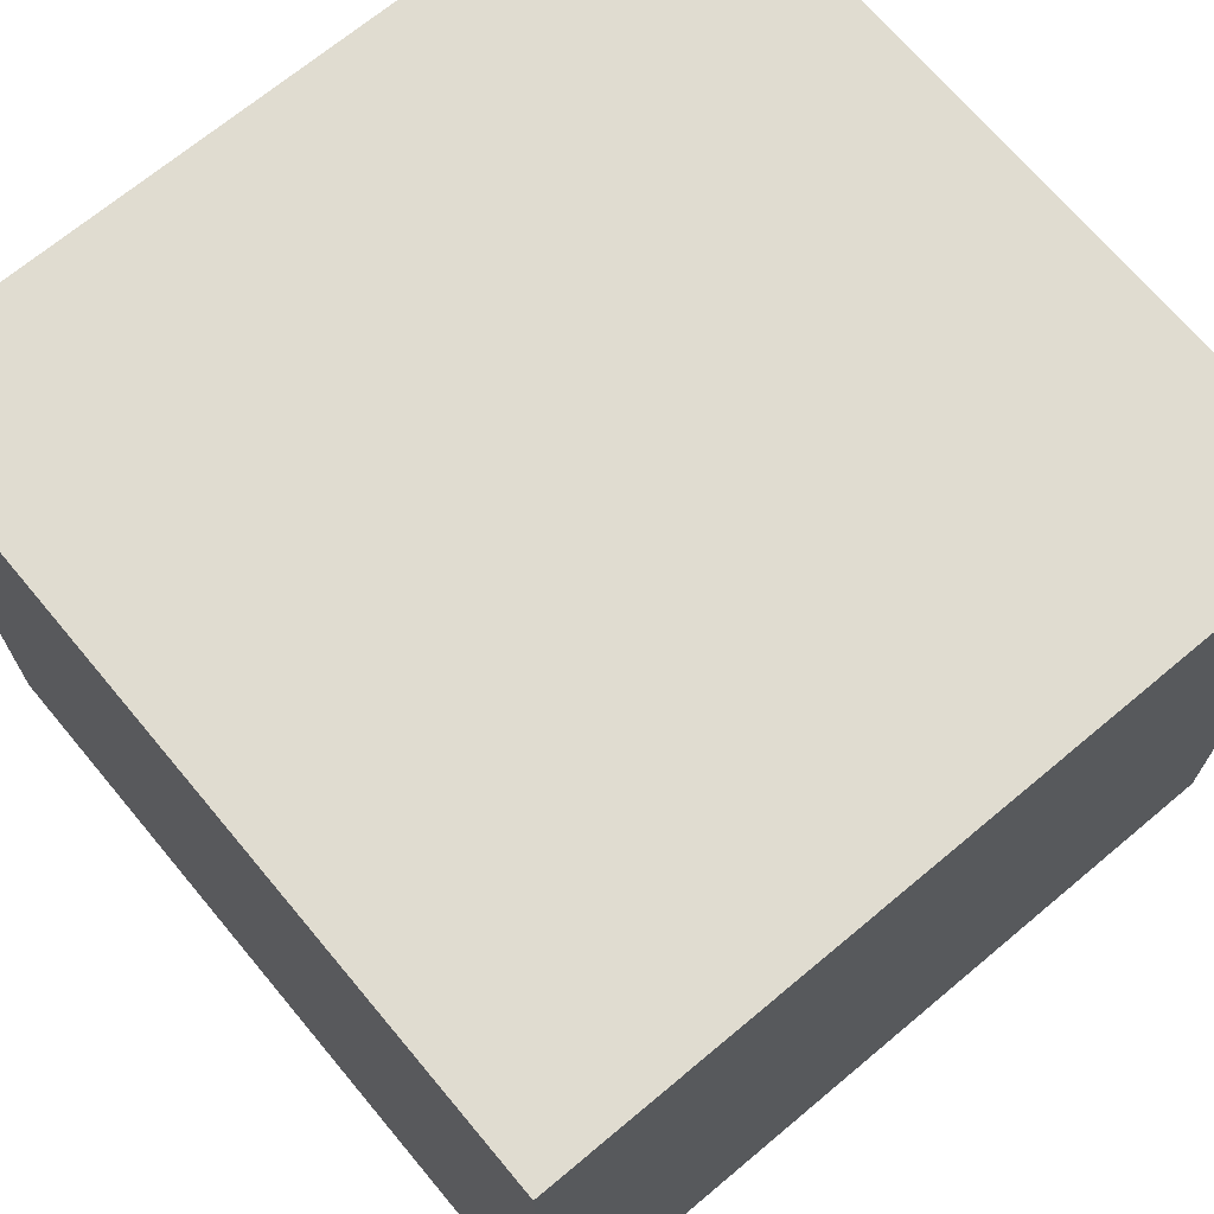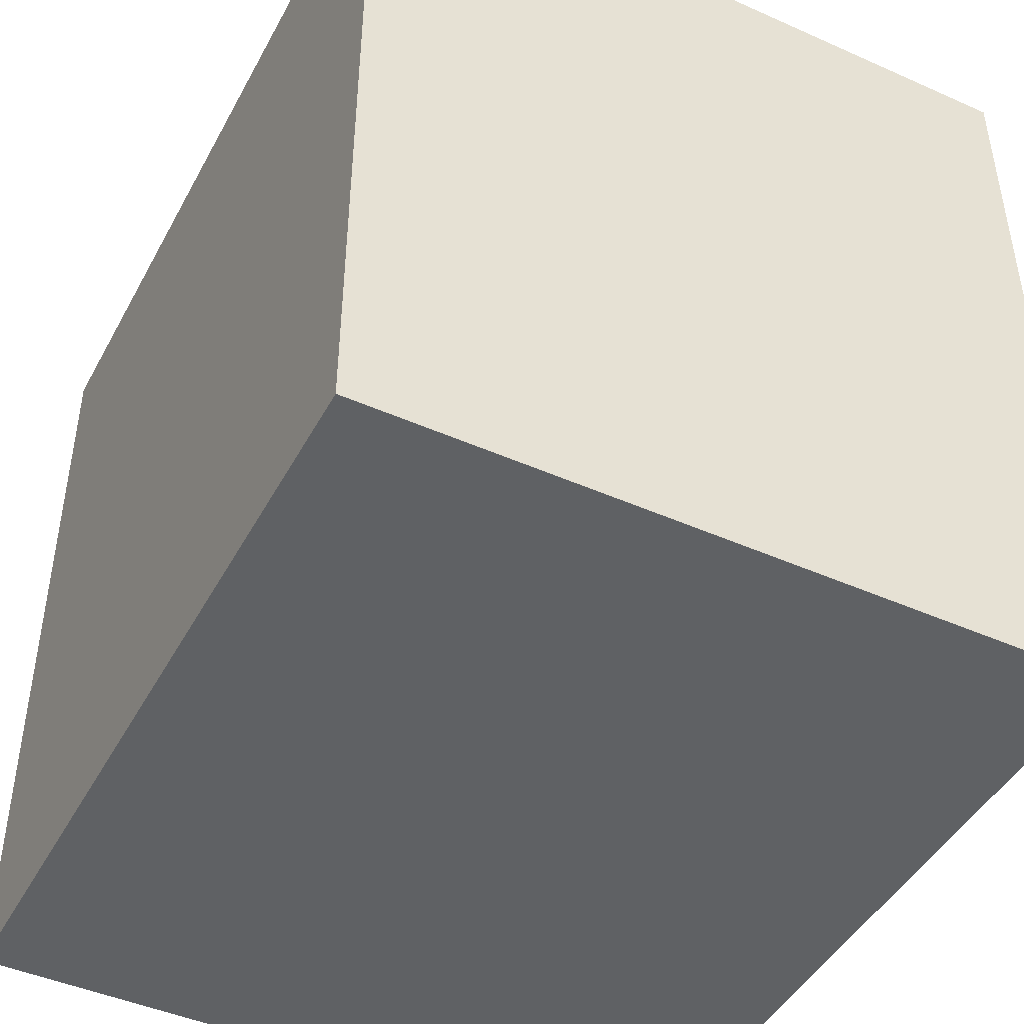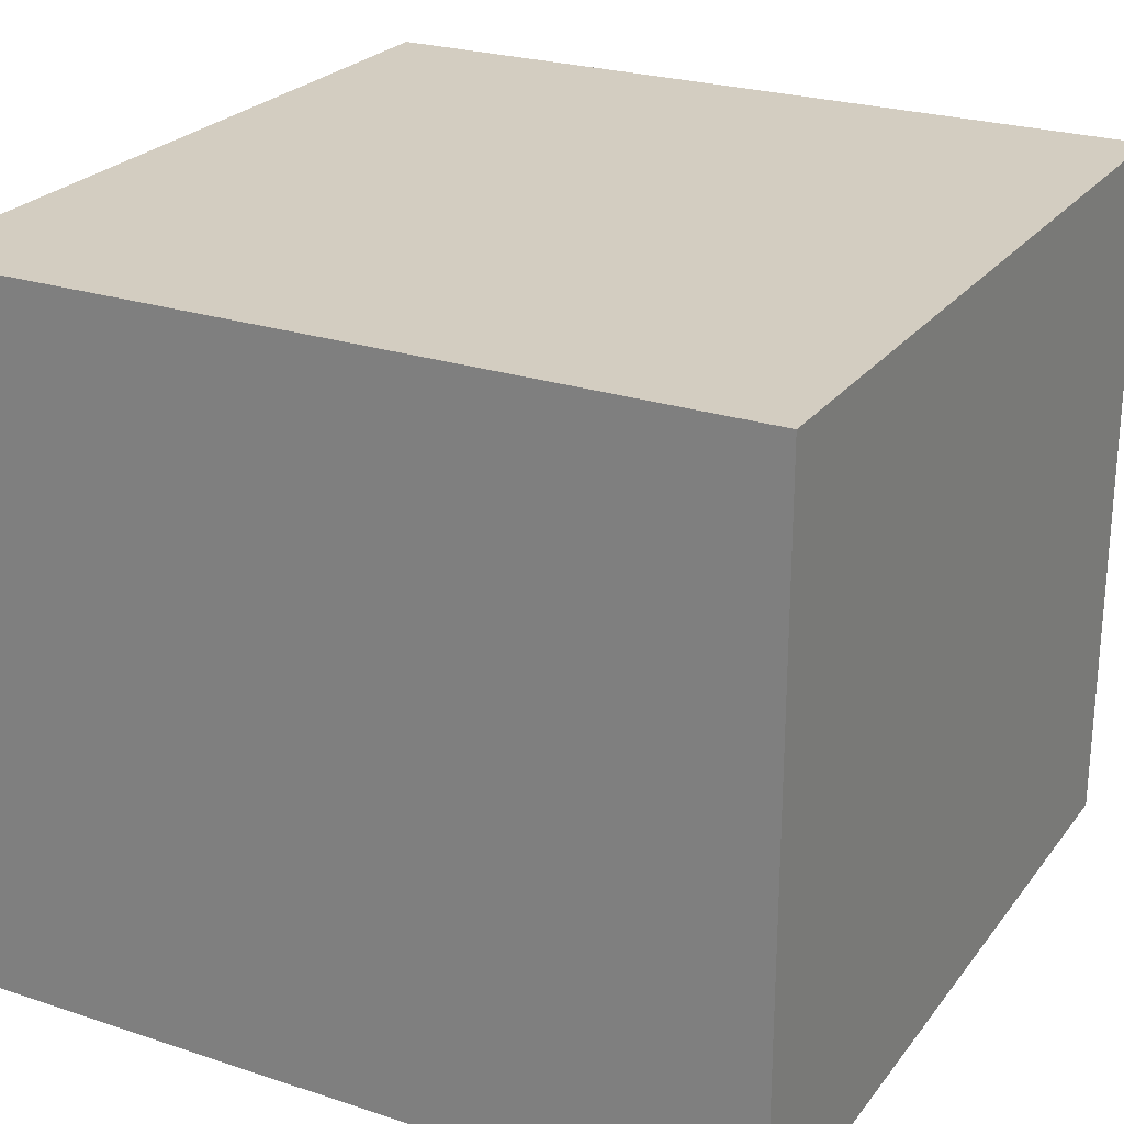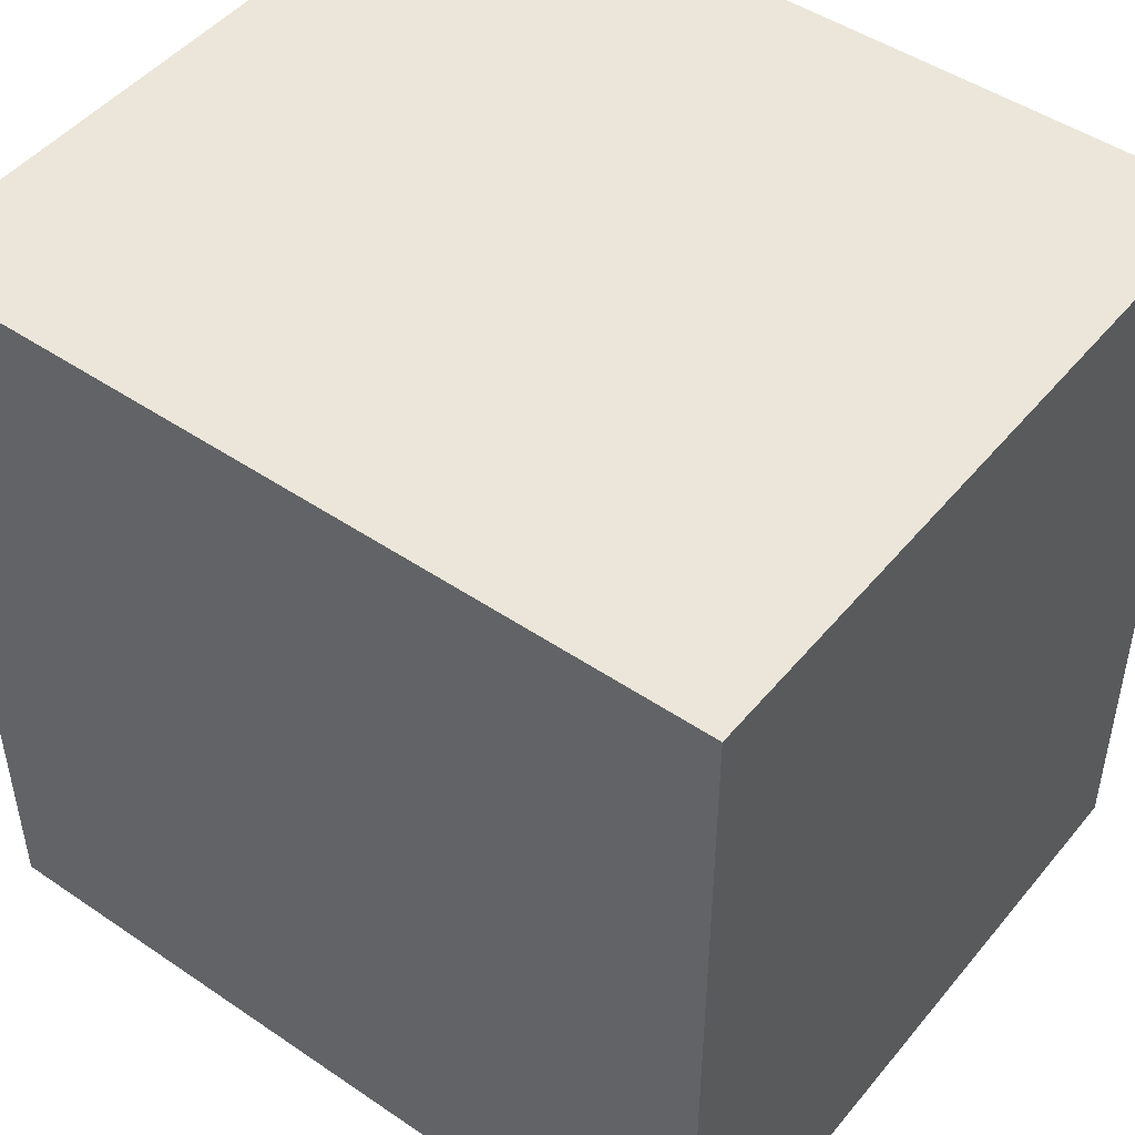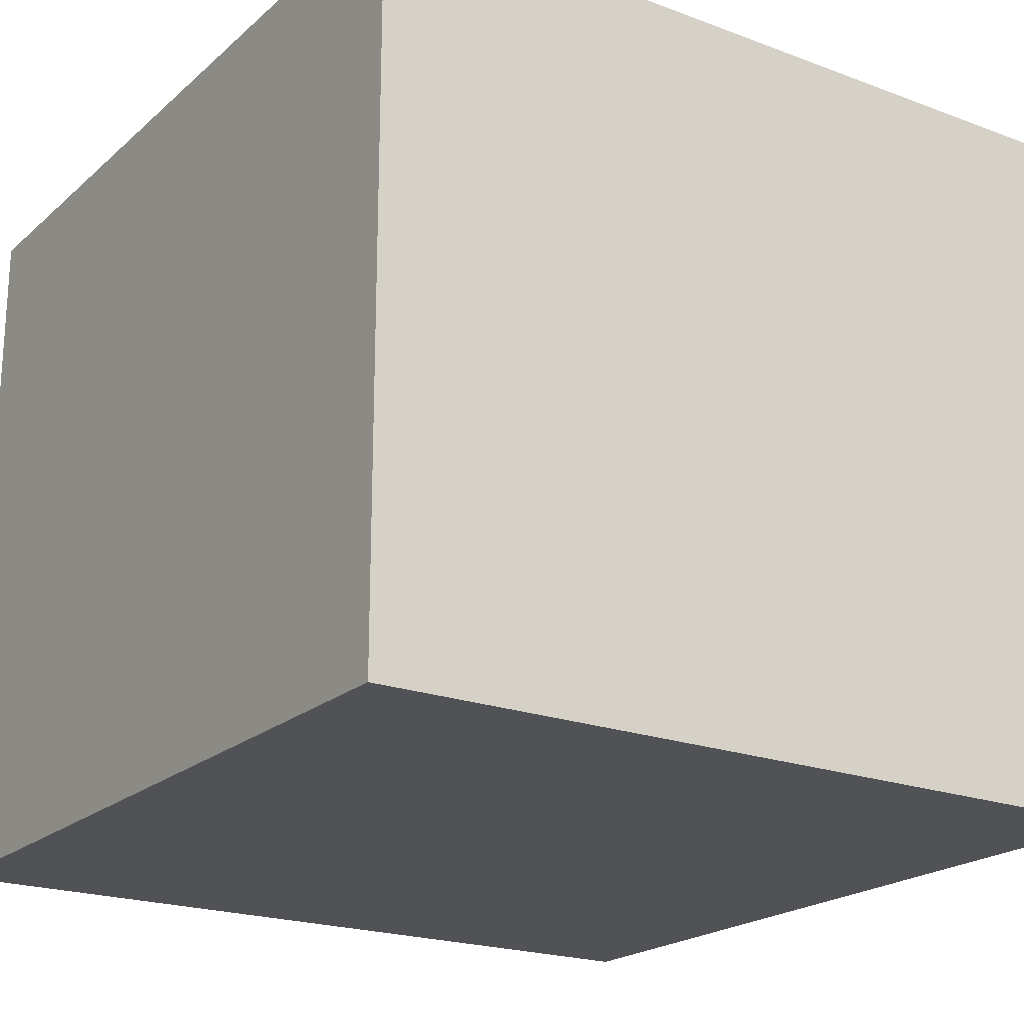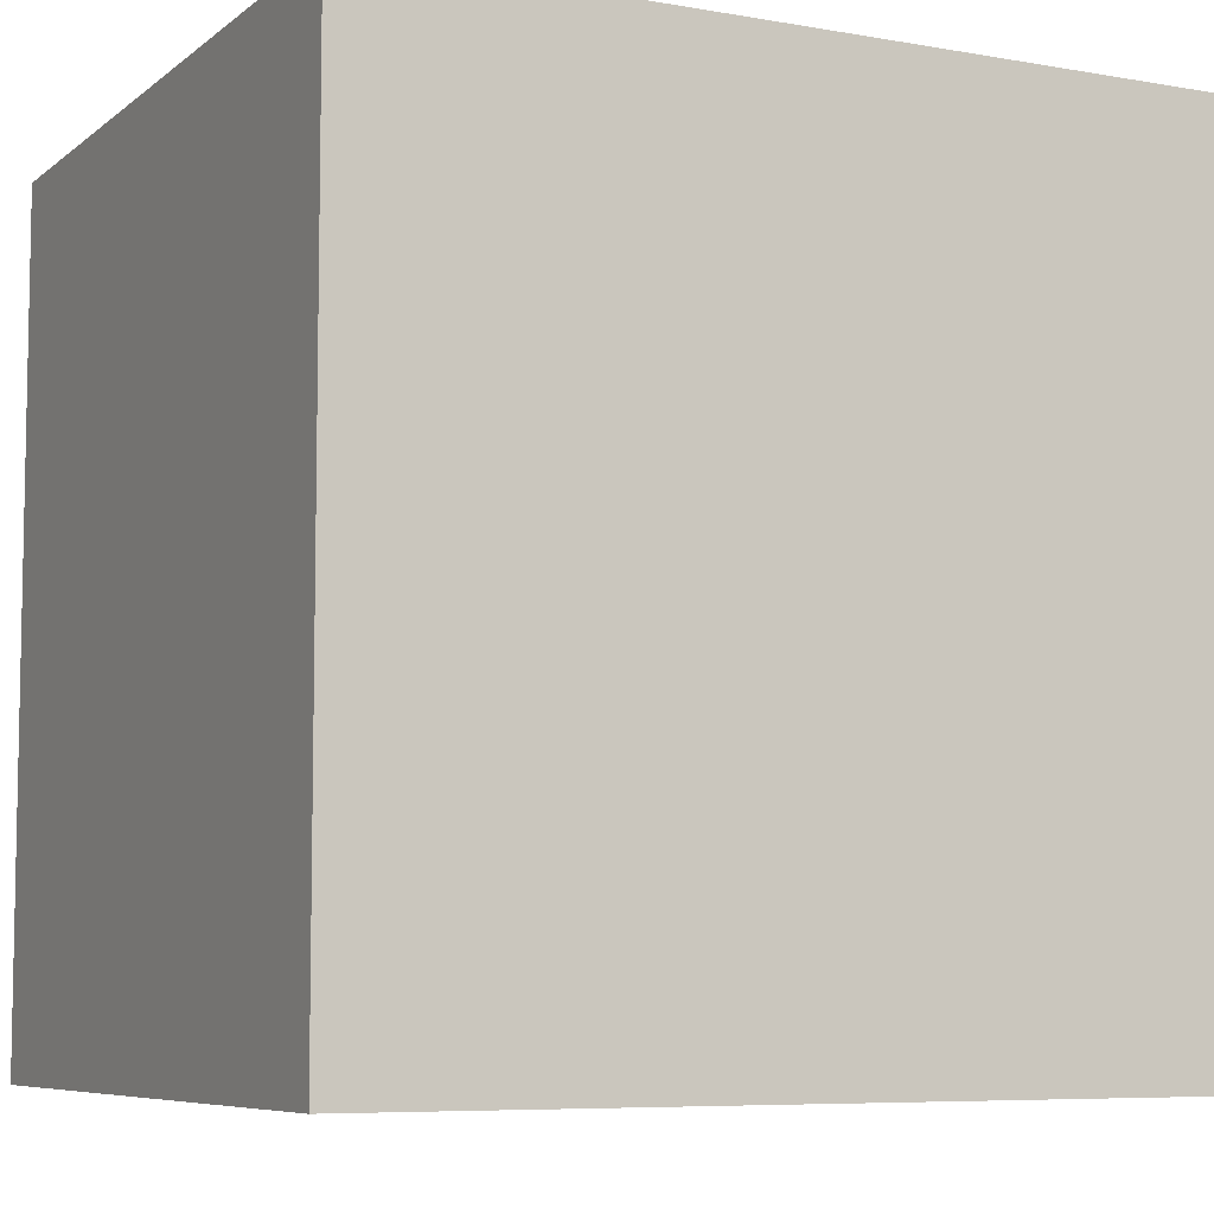
<metadata>
{"format":"obj","ext":"obj","renderer":"f3d","projection":"perspective","resolution":1024,"background":"white","views":[{"elev":69.6,"azim":50.1,"up":"+Y"},{"elev":-45.5,"azim":-117.1,"up":"+Z"},{"elev":24.8,"azim":-151.8,"up":"+Y"},{"elev":47.7,"azim":37.4,"up":"+Z"},{"elev":-21.0,"azim":56.2,"up":"+Y"},{"elev":-7.1,"azim":-26.9,"up":"+Z"}]}
</metadata>
<code>
v -8.181 -7.266 -8.073
v -8.181 -7.266 8.073
v -8.181 6.943 -8.073
v -8.181 6.943 8.073
v 7.966 -7.266 -8.073
v 7.966 -7.266 8.073
v 7.966 6.943 -8.073
v 7.966 6.943 8.073
v -8.181 -7.266 -8.073
v -8.181 6.943 -8.073
v -8.181 6.943 8.073
v -8.181 -7.266 8.073
v 7.966 -7.266 -8.073
v 7.966 -7.266 8.073
v 7.966 6.943 8.073
v 7.966 6.943 -8.073
v -8.181 6.943 -8.073
v 7.966 6.943 -8.073
v 7.966 6.943 8.073
v -8.181 6.943 8.073
v -8.181 -7.266 -8.073
v -8.181 -7.266 8.073
v 7.966 -7.266 8.073
v 7.966 -7.266 -8.073
f 7 5 1
f 3 7 1
f 8 4 2
f 6 8 2
f 11 10 9
f 12 11 9
f 15 14 13
f 16 15 13
f 19 18 17
f 20 19 17
f 23 22 21
f 24 23 21

</code>
